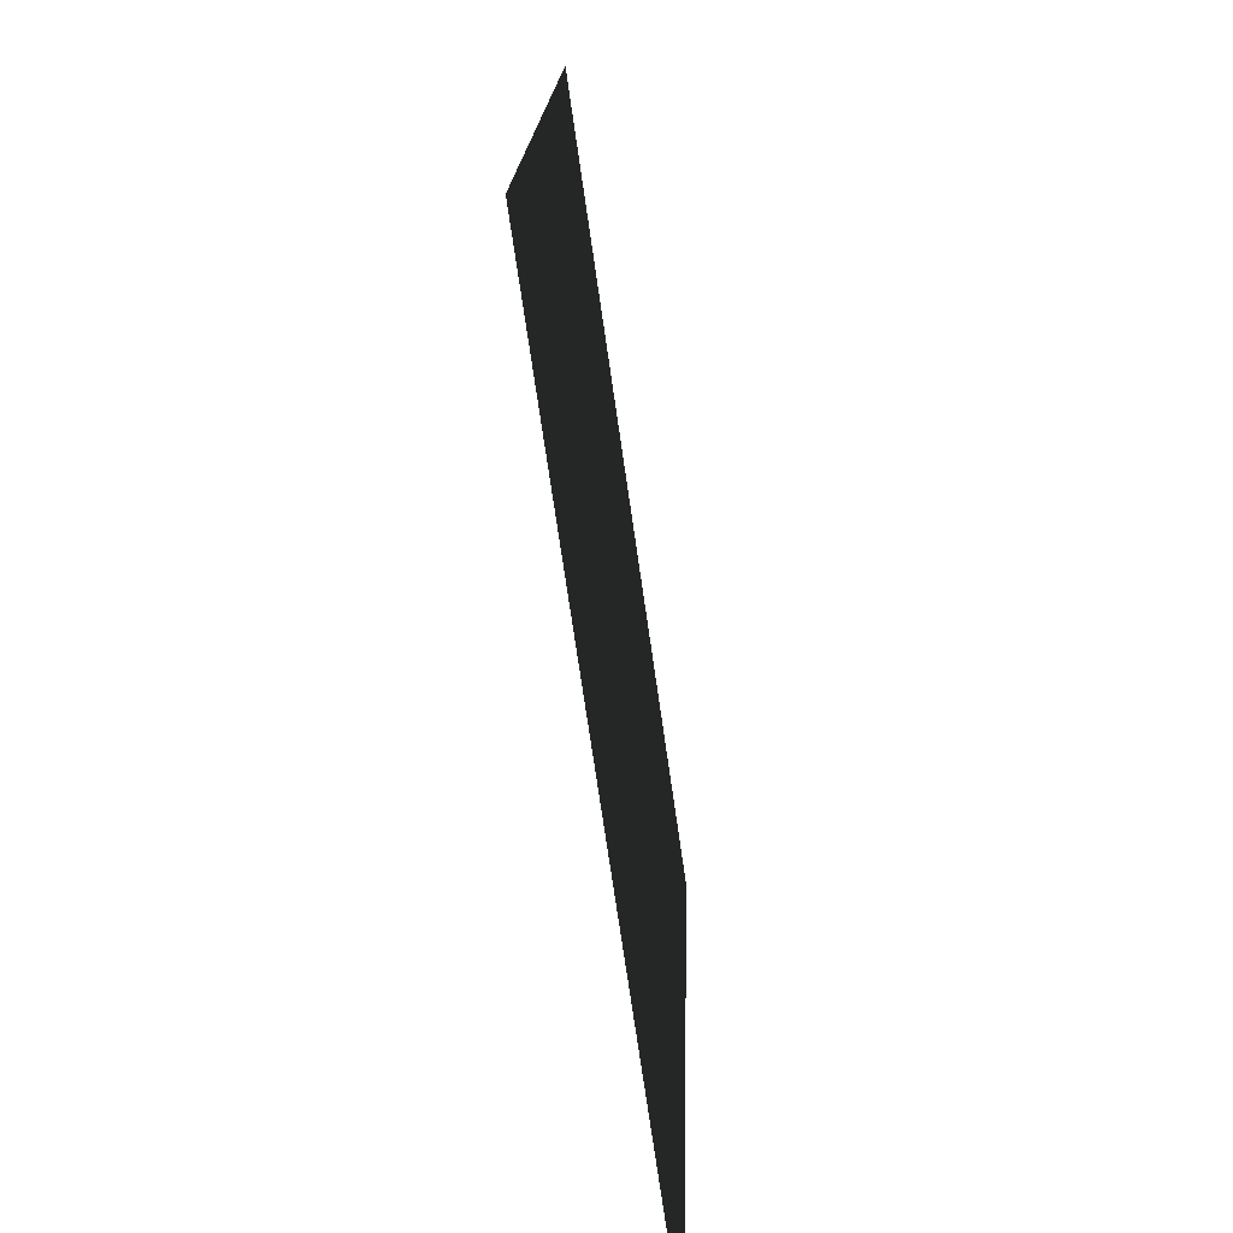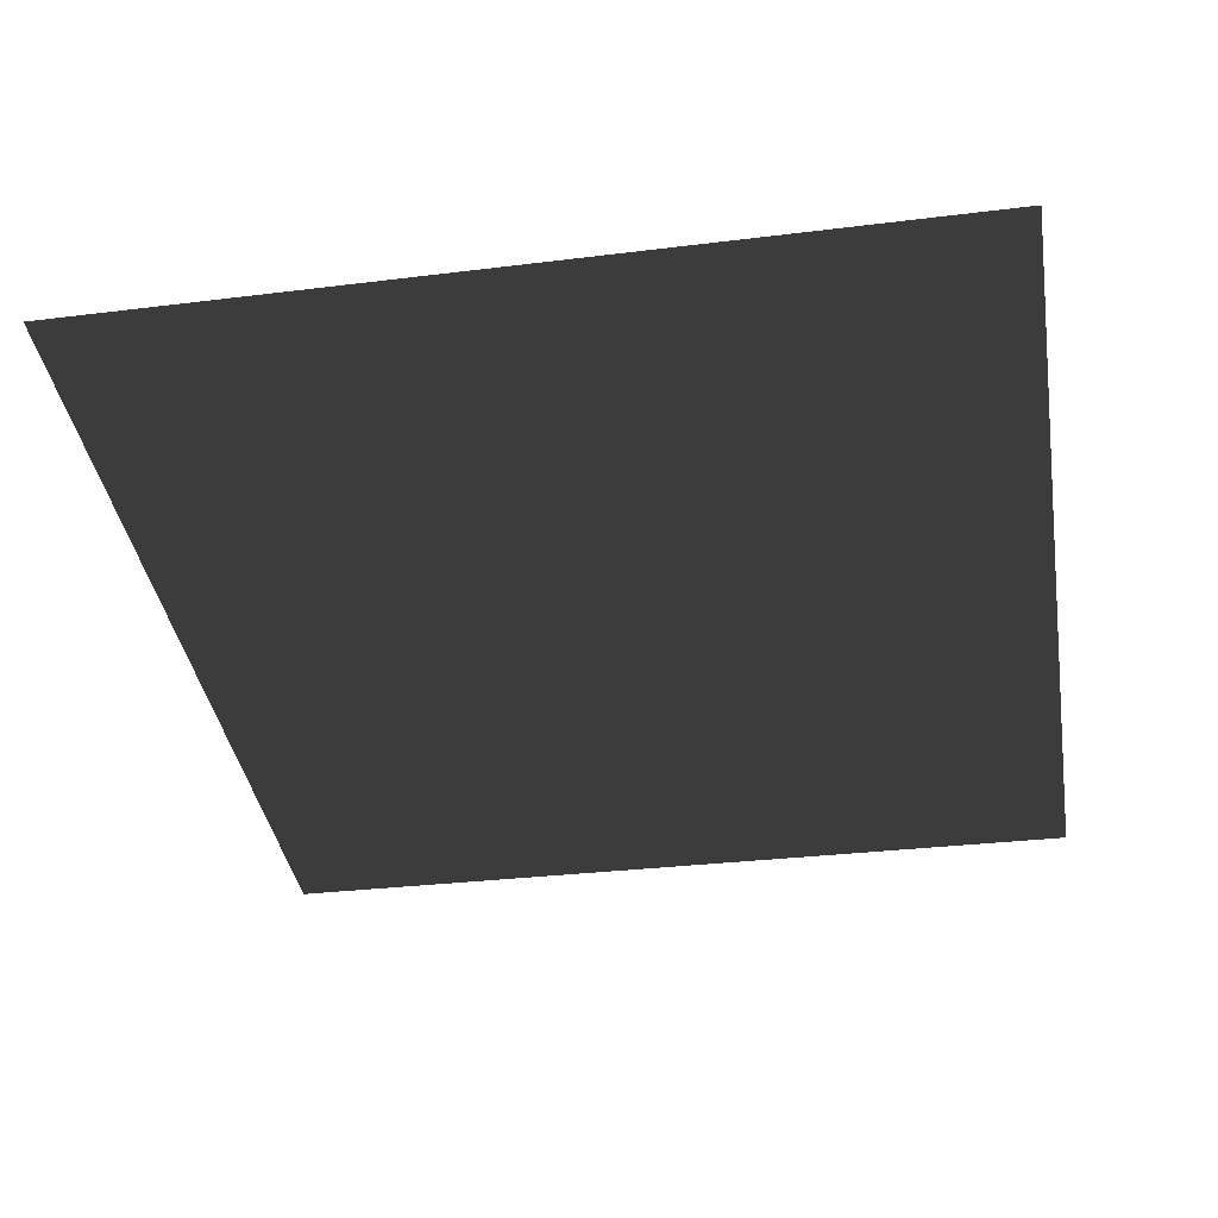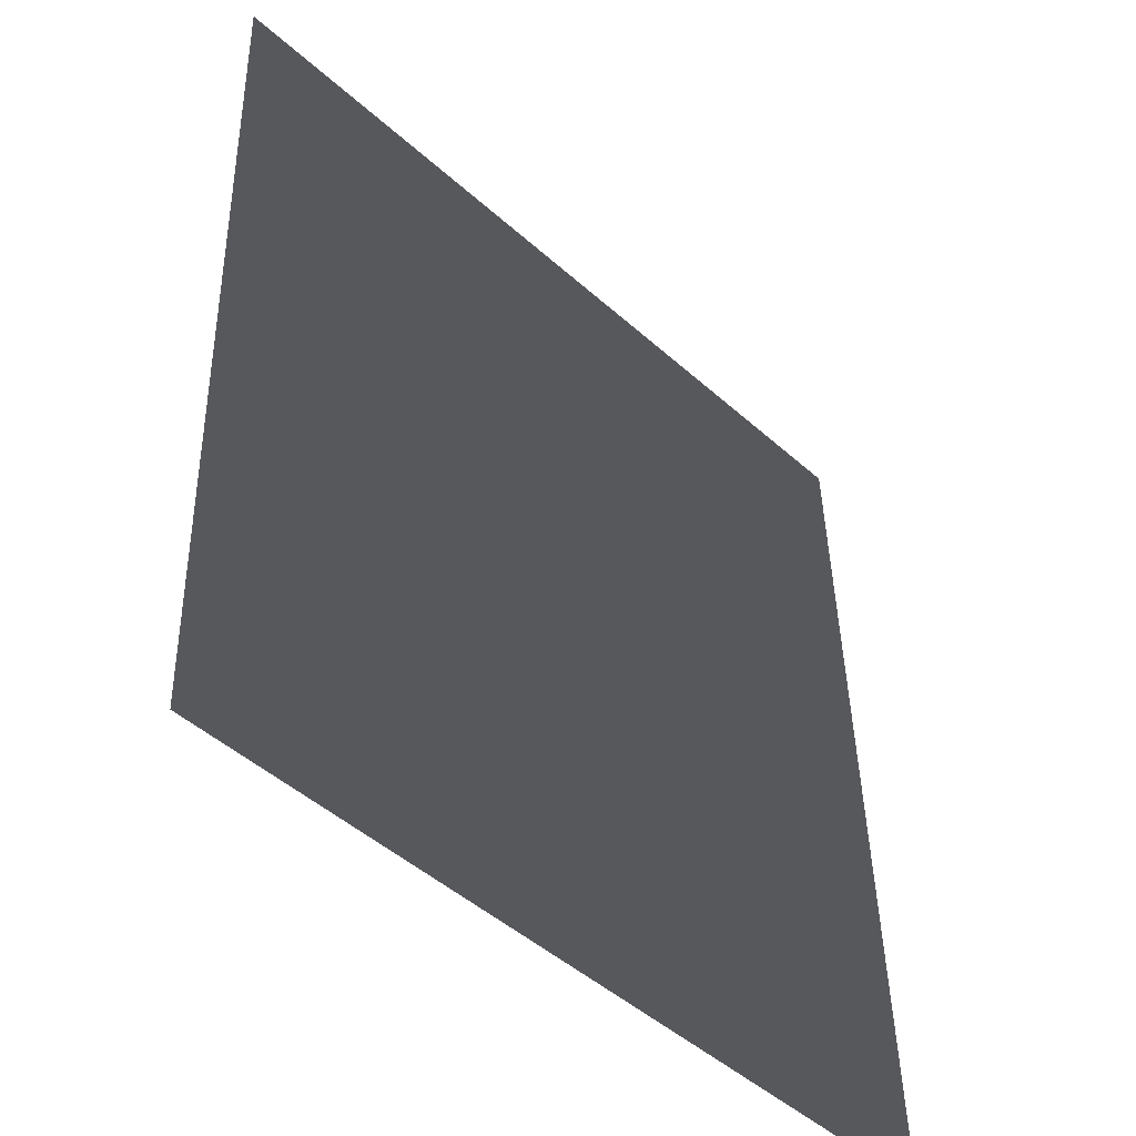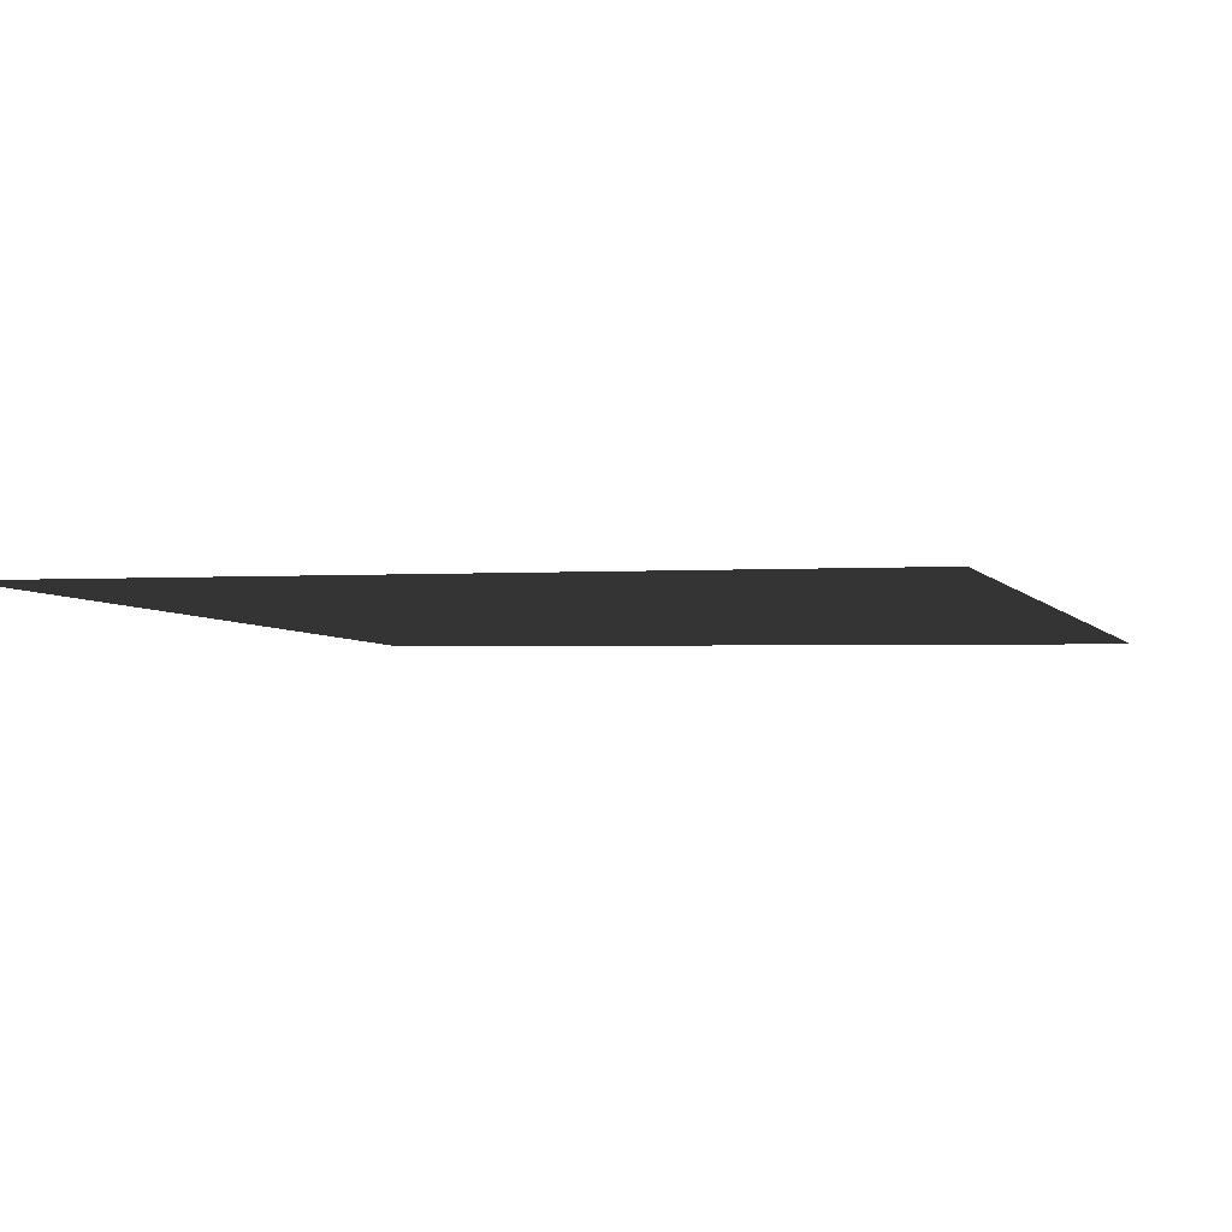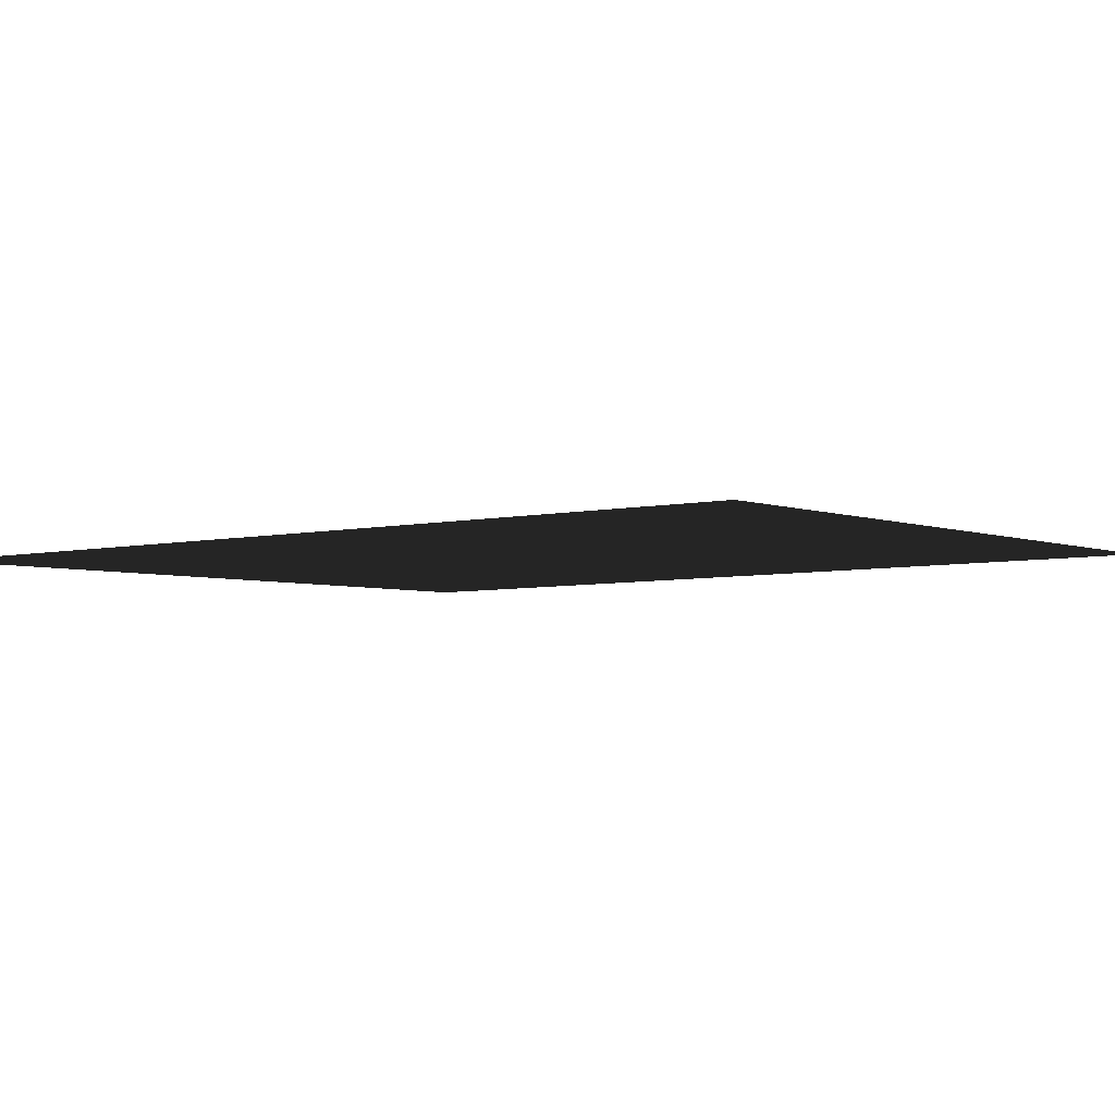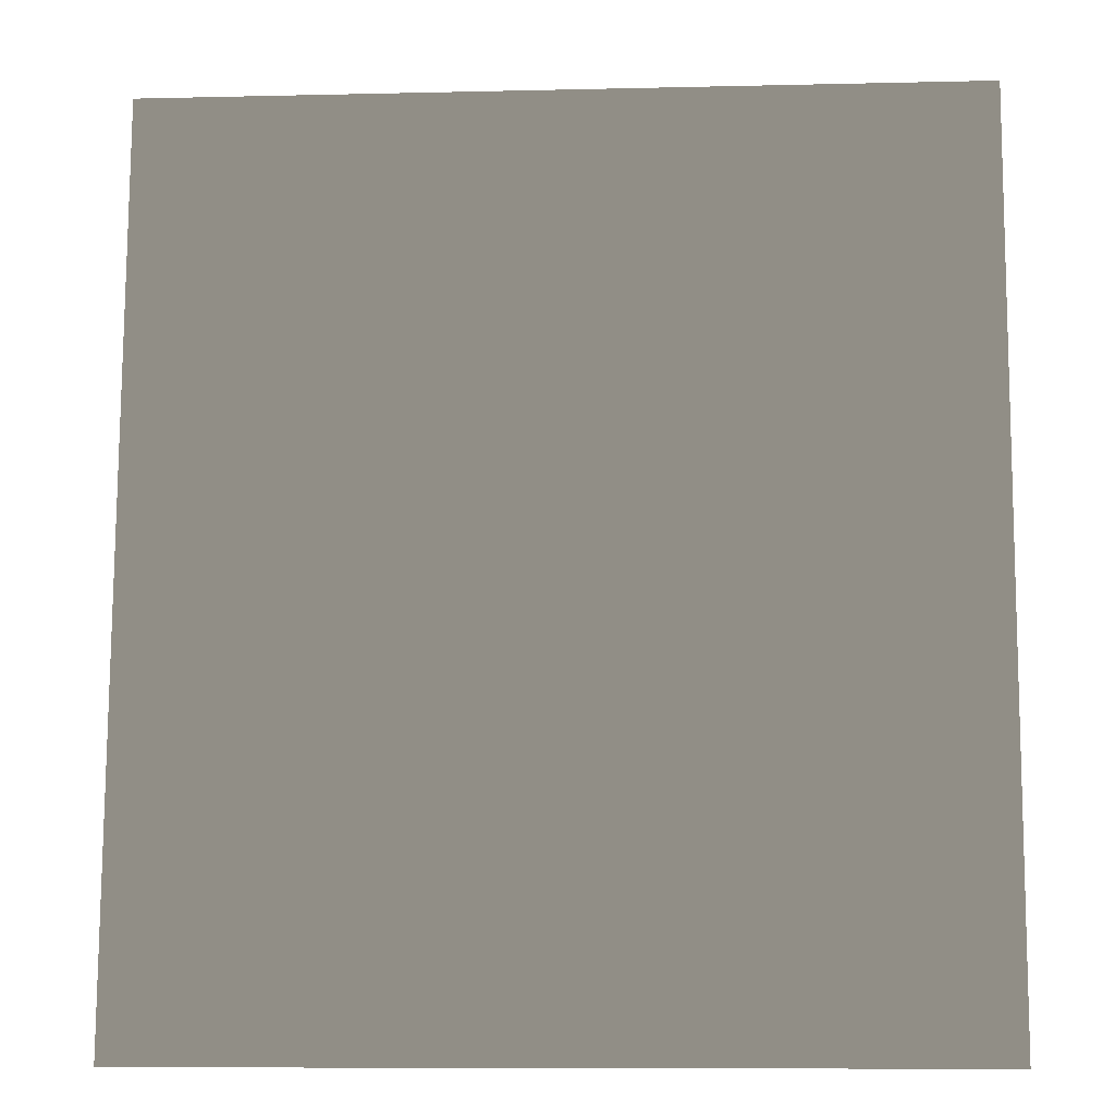
<metadata>
{"format":"obj","ext":"obj","renderer":"f3d","projection":"perspective","resolution":1024,"background":"white","views":[{"elev":-74.0,"azim":97.8,"up":"+Z"},{"elev":-36.3,"azim":8.8,"up":"+Y"},{"elev":-46.4,"azim":-46.6,"up":"+Z"},{"elev":-2.8,"azim":17.9,"up":"+Y"},{"elev":-2.9,"azim":-55.8,"up":"+Y"},{"elev":-13.2,"azim":-175.3,"up":"+Z"}]}
</metadata>
<code>
g Plane25
v 32.73 0.5984 37.06
v 33.25 -1.143 -36.13
v -33.25 1.138 35.98
v -32.74 -0.5853 -36.49
f 3 1 2
f 2 4 3

</code>
